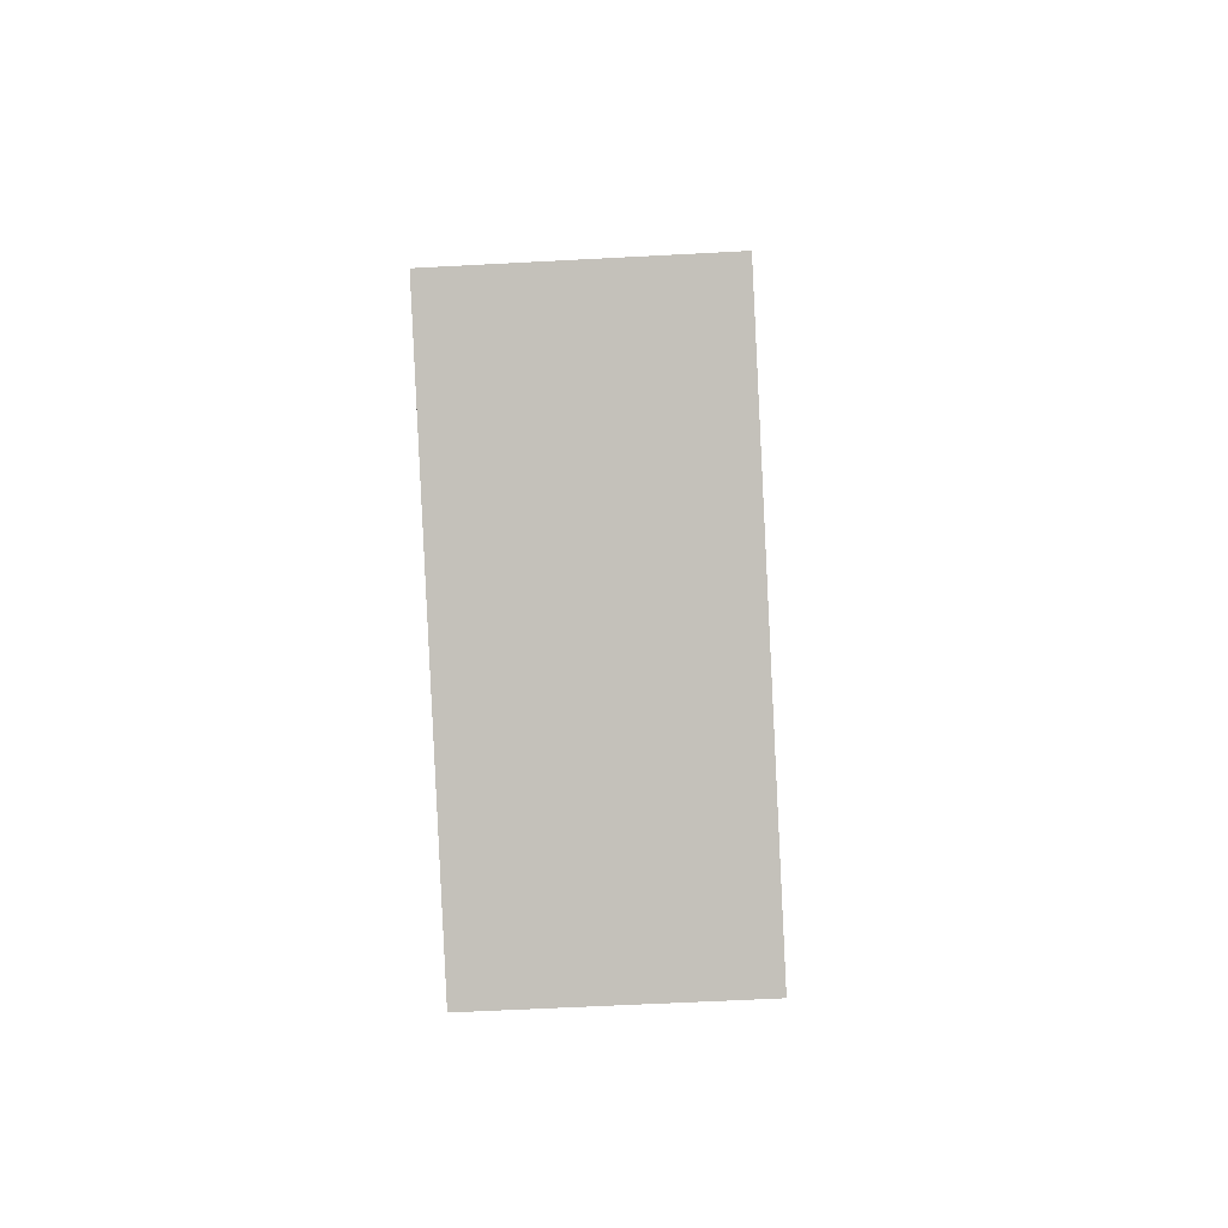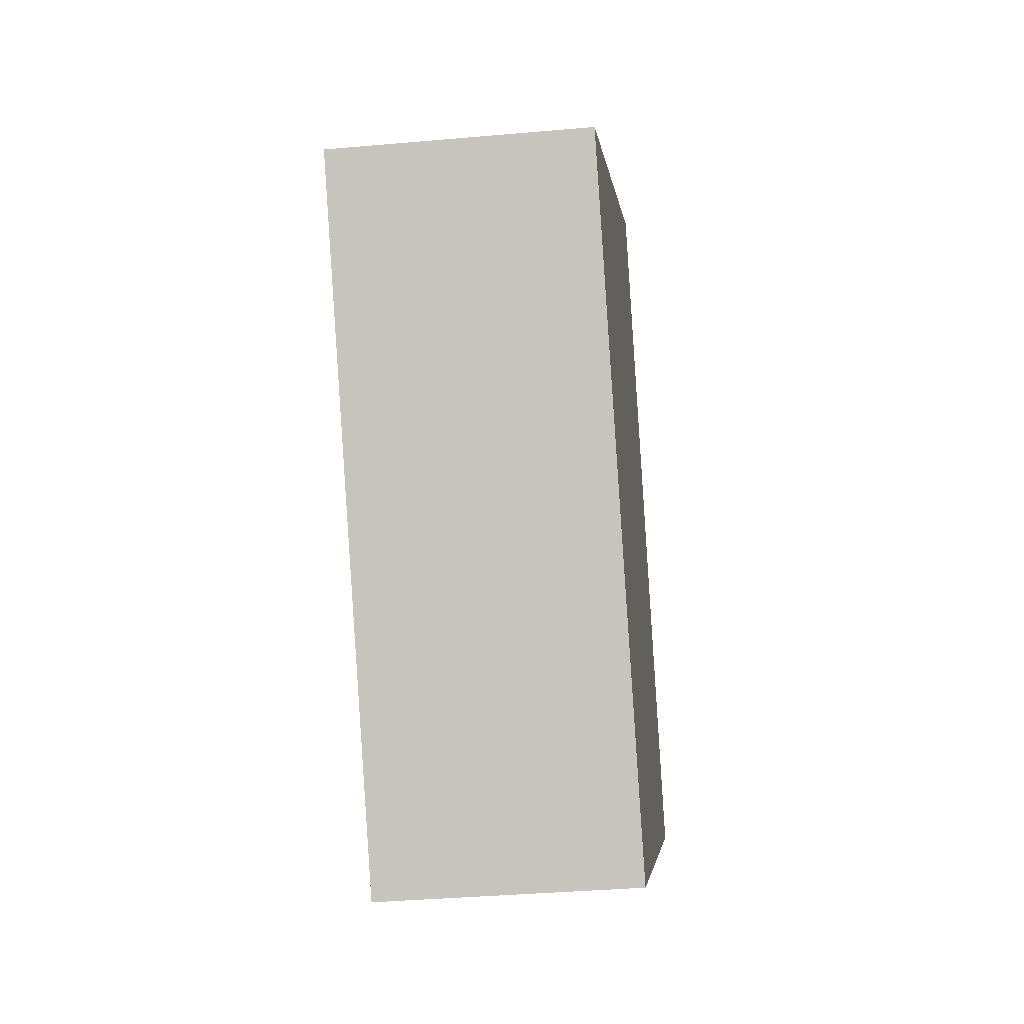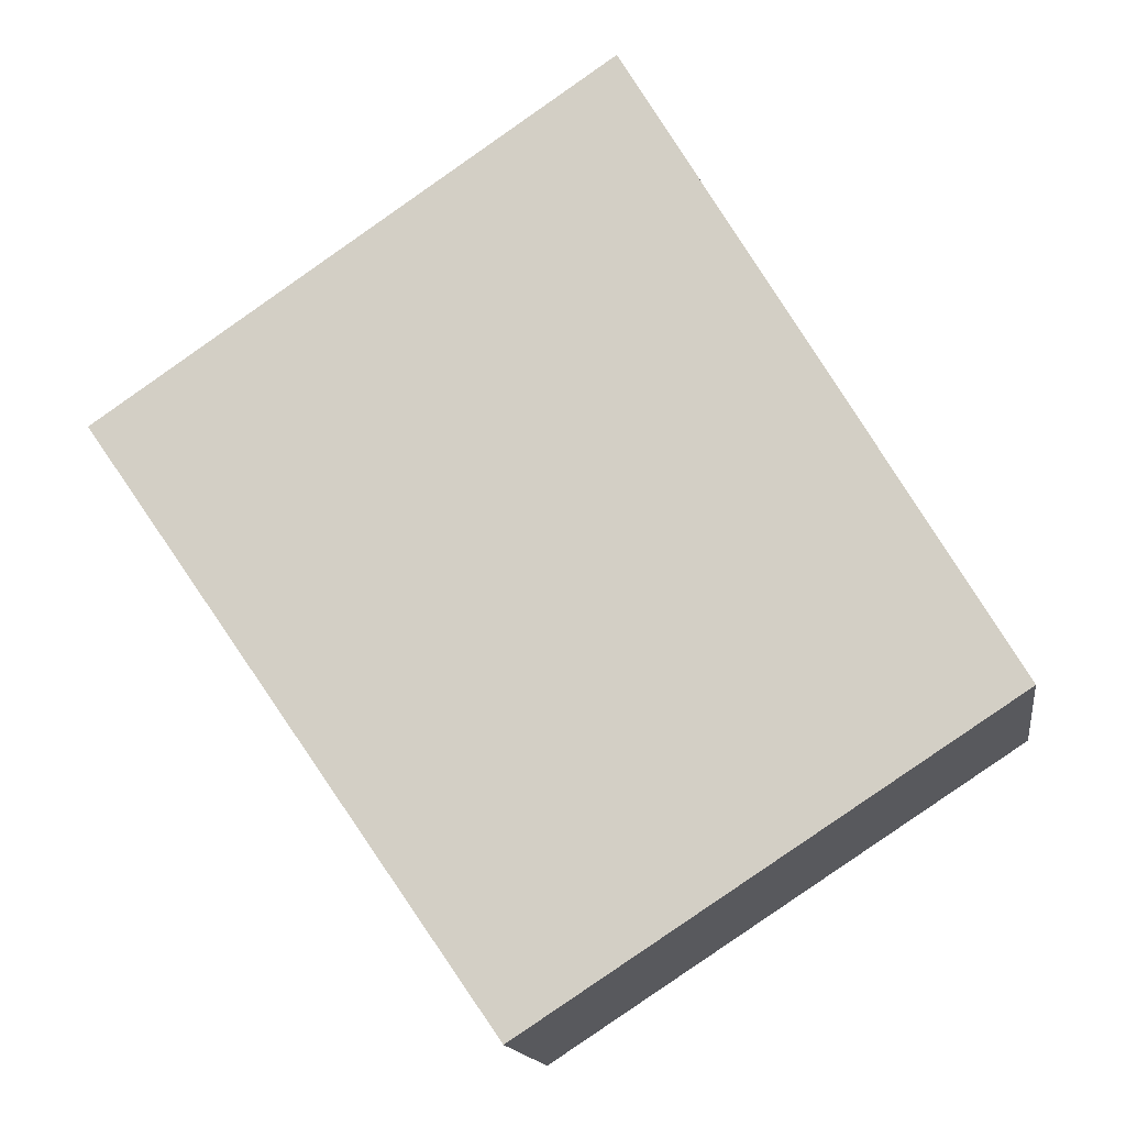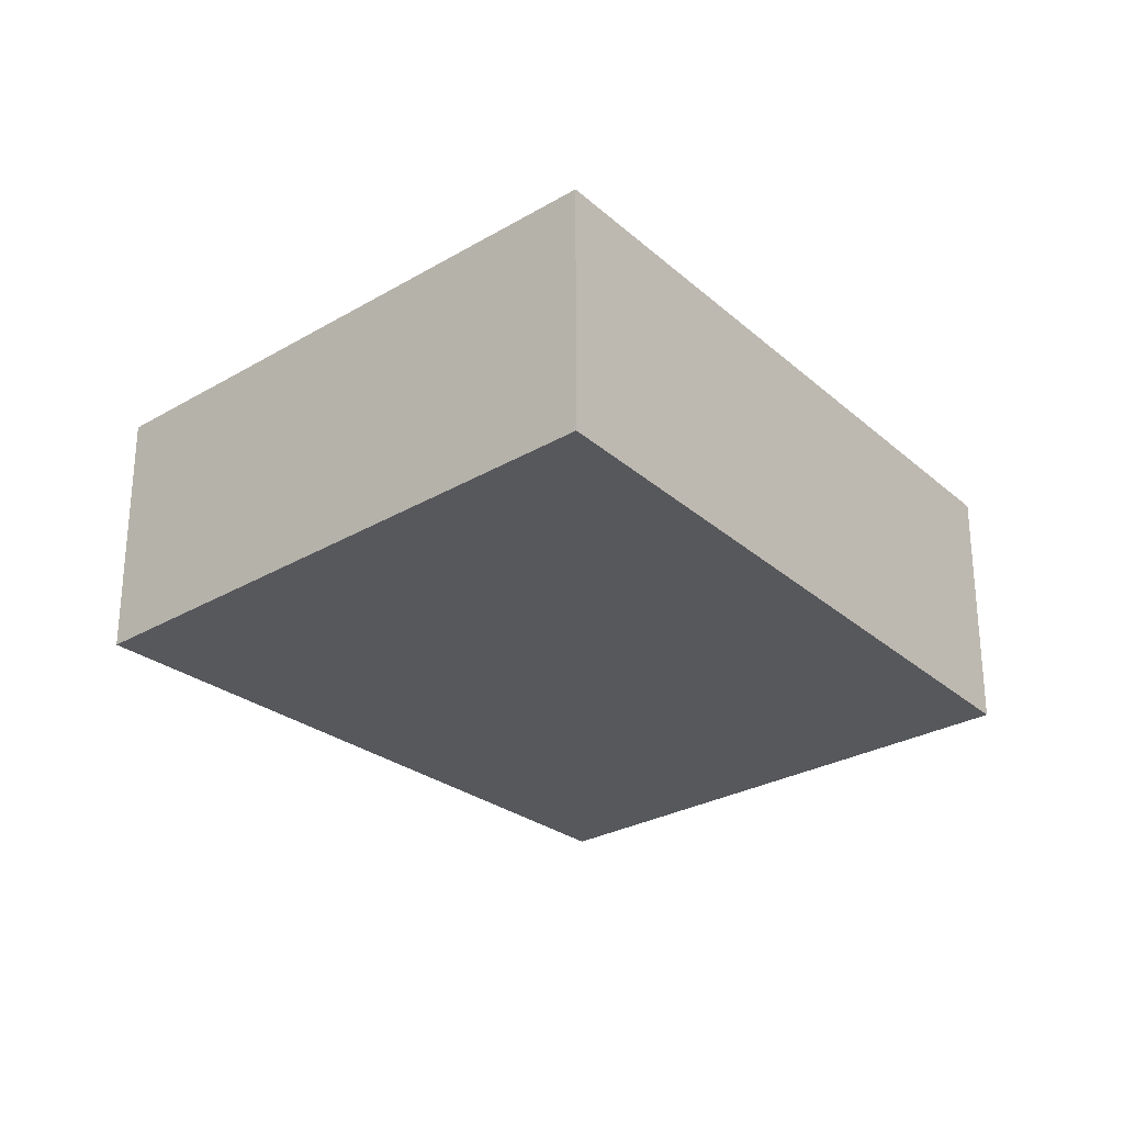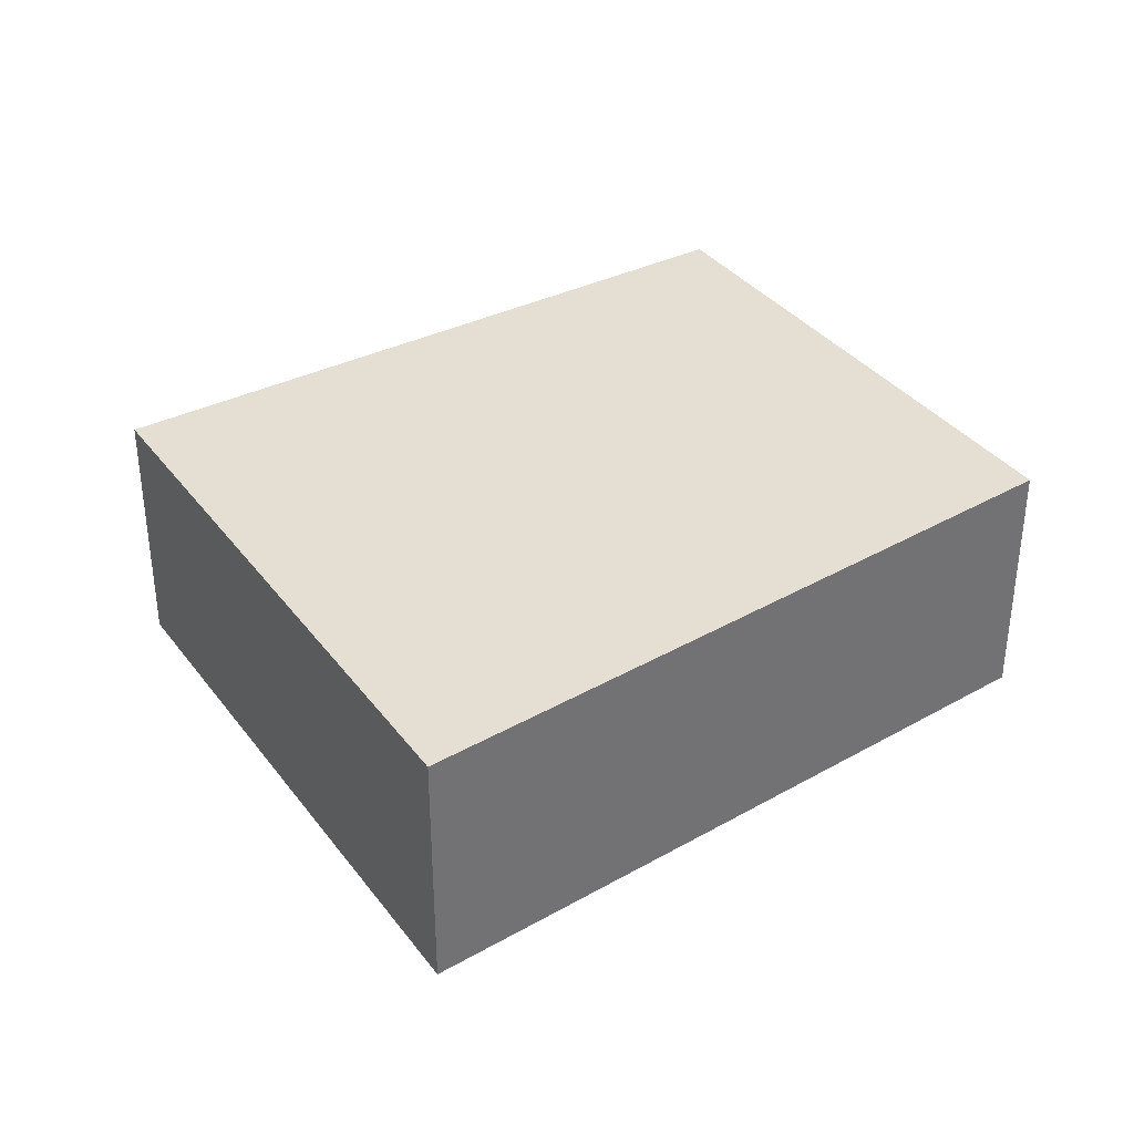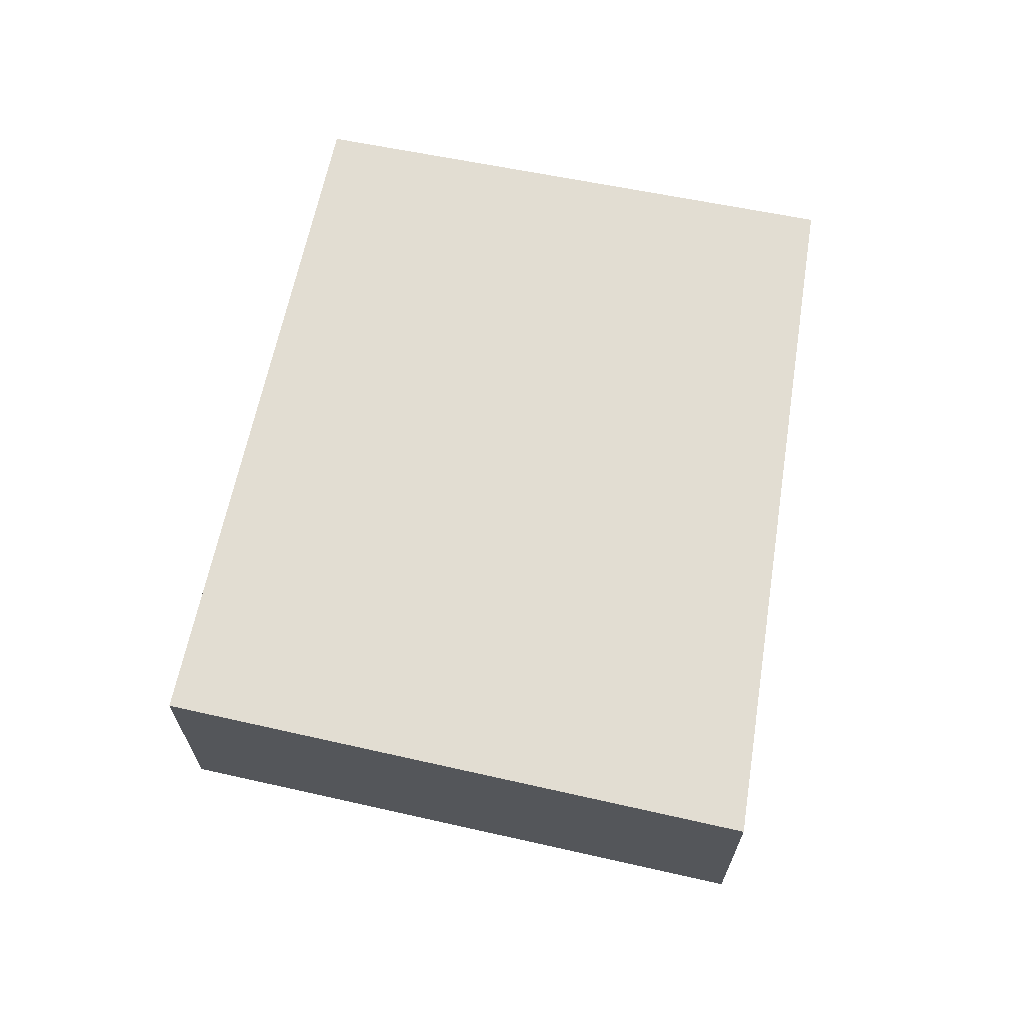
<metadata>
{"format":"obj","ext":"obj","renderer":"f3d","projection":"perspective","resolution":1024,"background":"white","views":[{"elev":-55.0,"azim":93.3,"up":"+Z"},{"elev":-36.3,"azim":-83.4,"up":"+Z"},{"elev":-14.9,"azim":8.2,"up":"+Z"},{"elev":-28.5,"azim":7.1,"up":"+Y"},{"elev":37.0,"azim":23.3,"up":"+Y"},{"elev":68.3,"azim":-21.9,"up":"+Y"}]}
</metadata>
<code>
v  2.388 1.207 1.647
v  1.897 1.207 -2.745
v  0 1.207 7.391e-17
v  4.113 1.207 -1.306
v  4.113 7.997e-17 -1.306
v  1.897 1.681e-16 -2.745
v  0 0 0
v  2.388 -1.009e-16 1.647
g defaultobject
f 1 2 3
f 2 1 4
f 5 2 4
f 2 5 6
f 6 3 2
f 3 6 7
f 7 1 3
f 1 7 8
f 8 4 1
f 4 8 5
f 5 7 6
f 7 5 8

</code>
